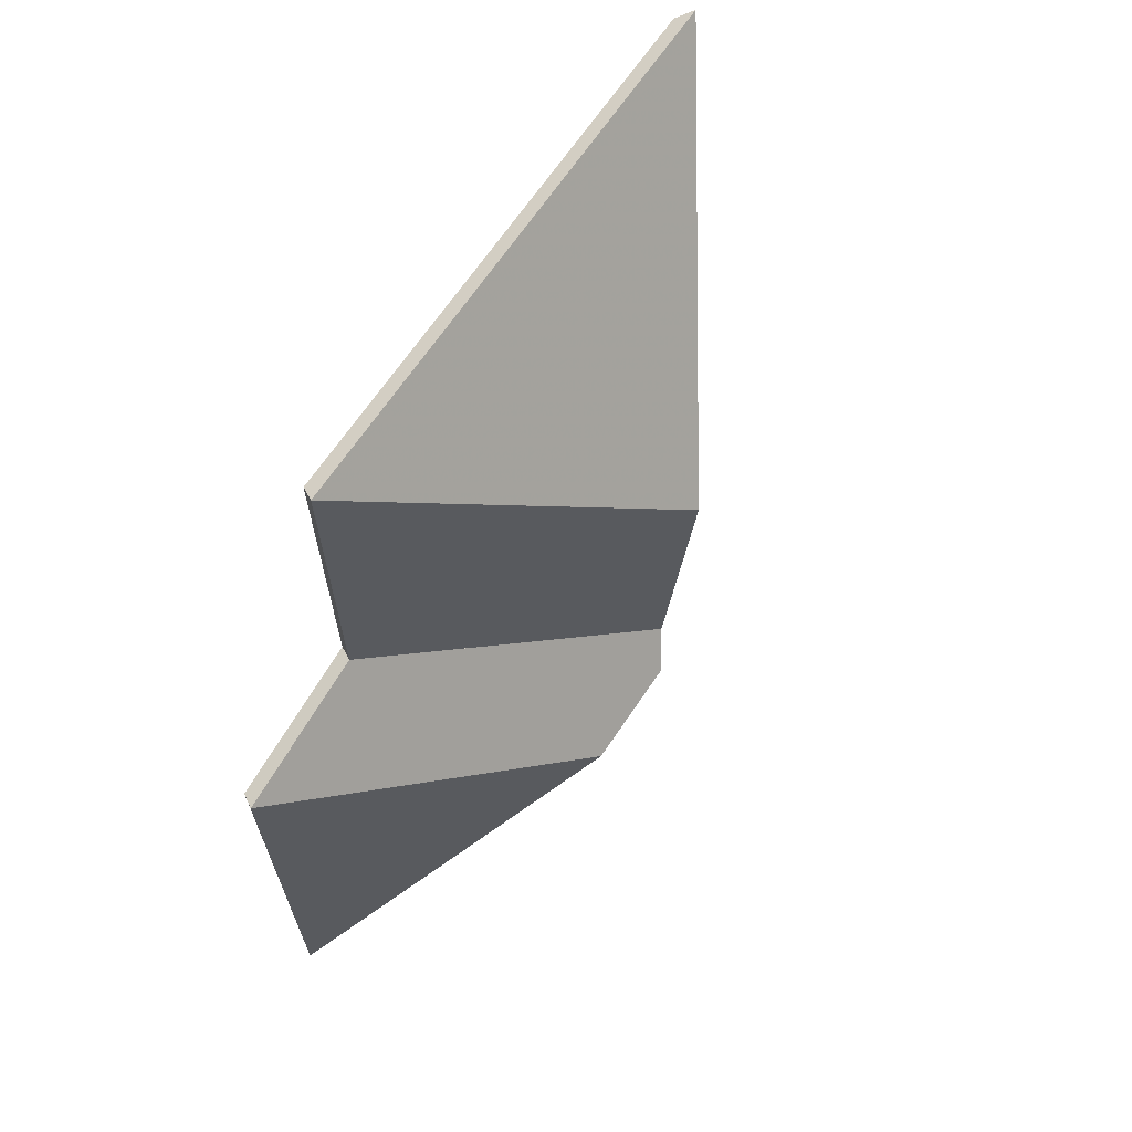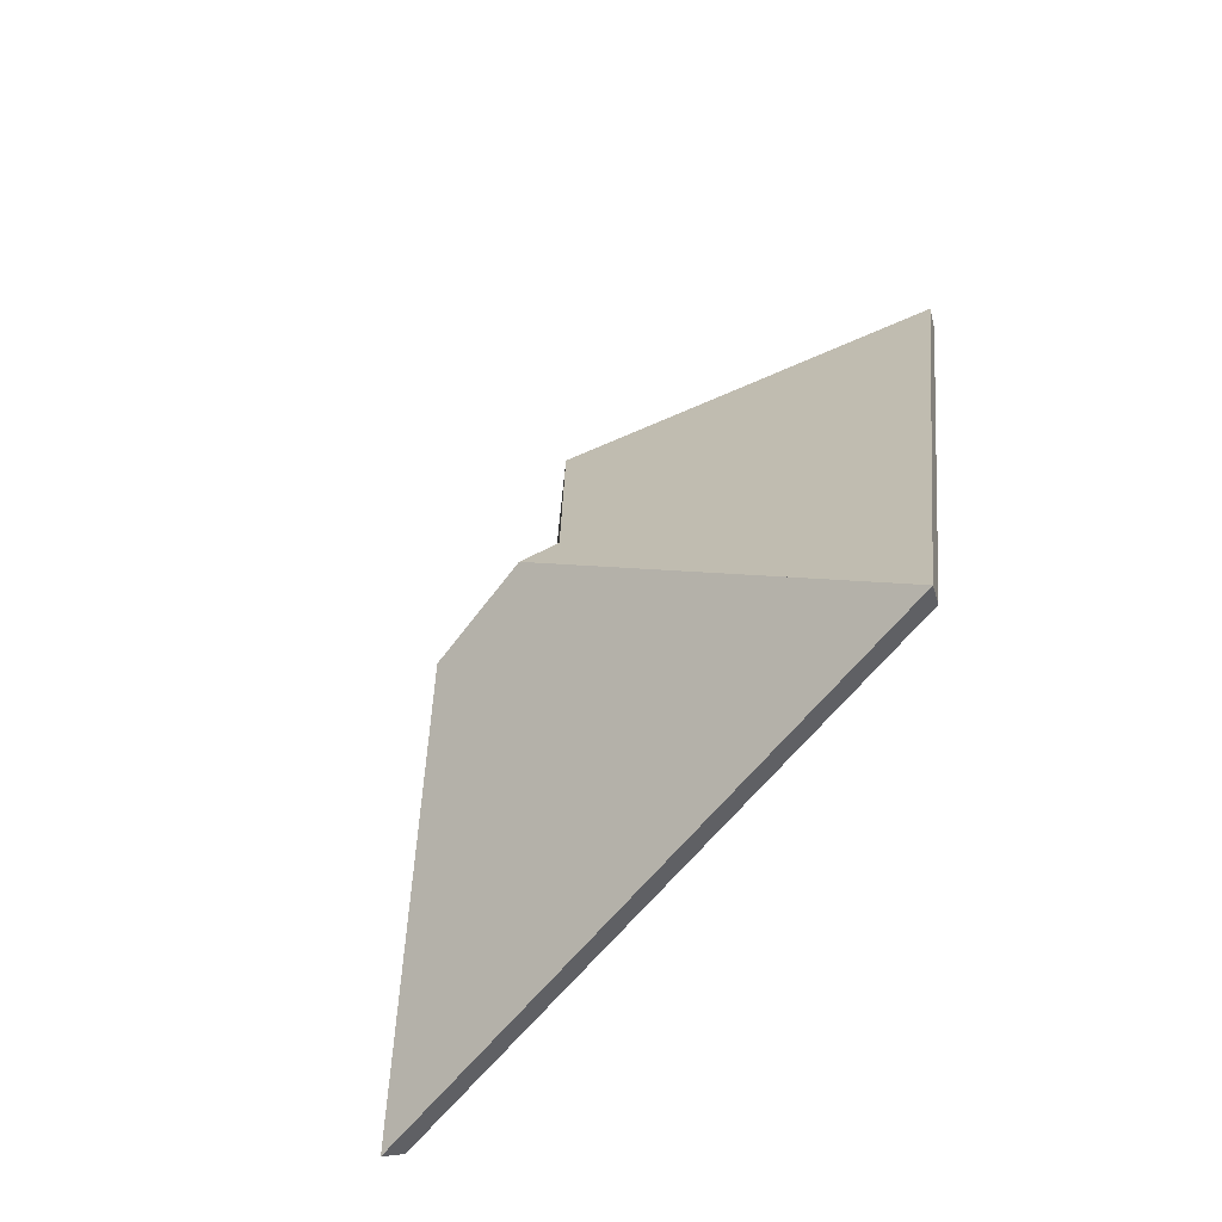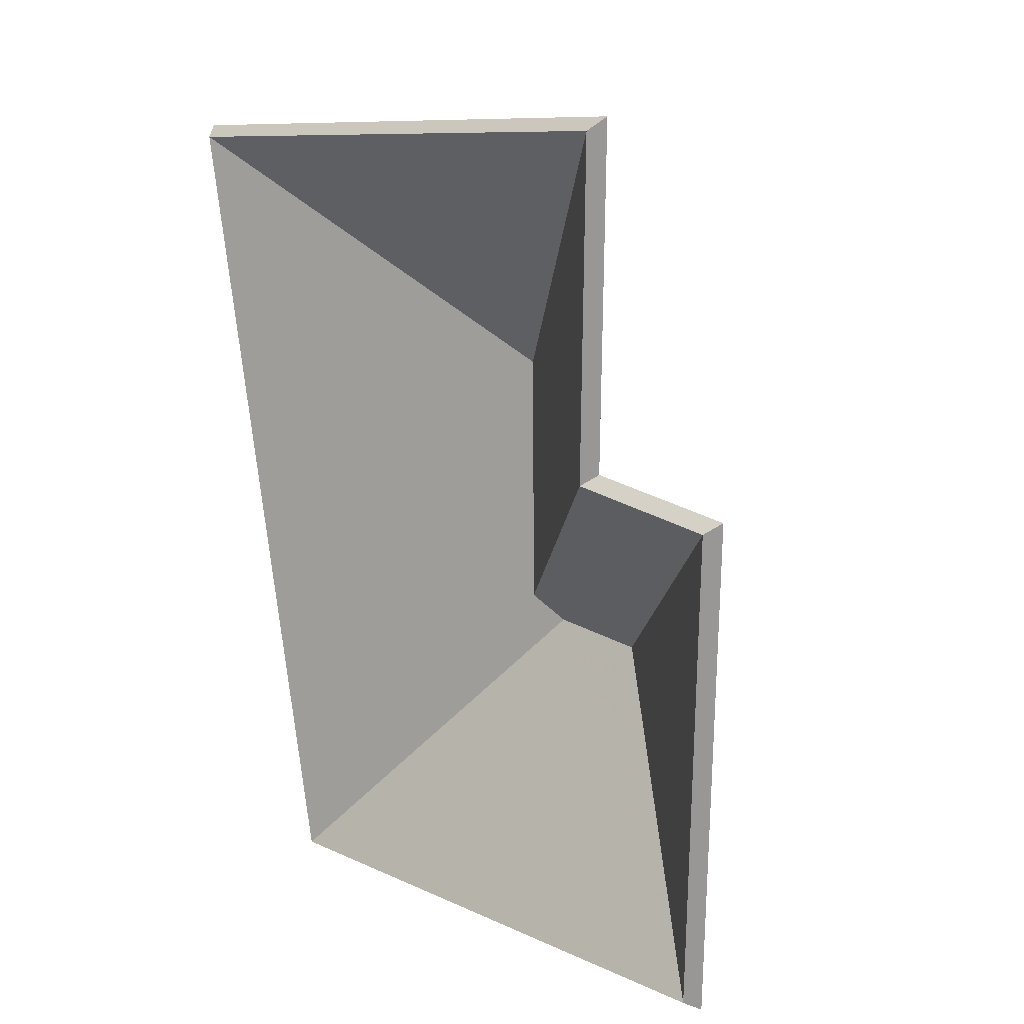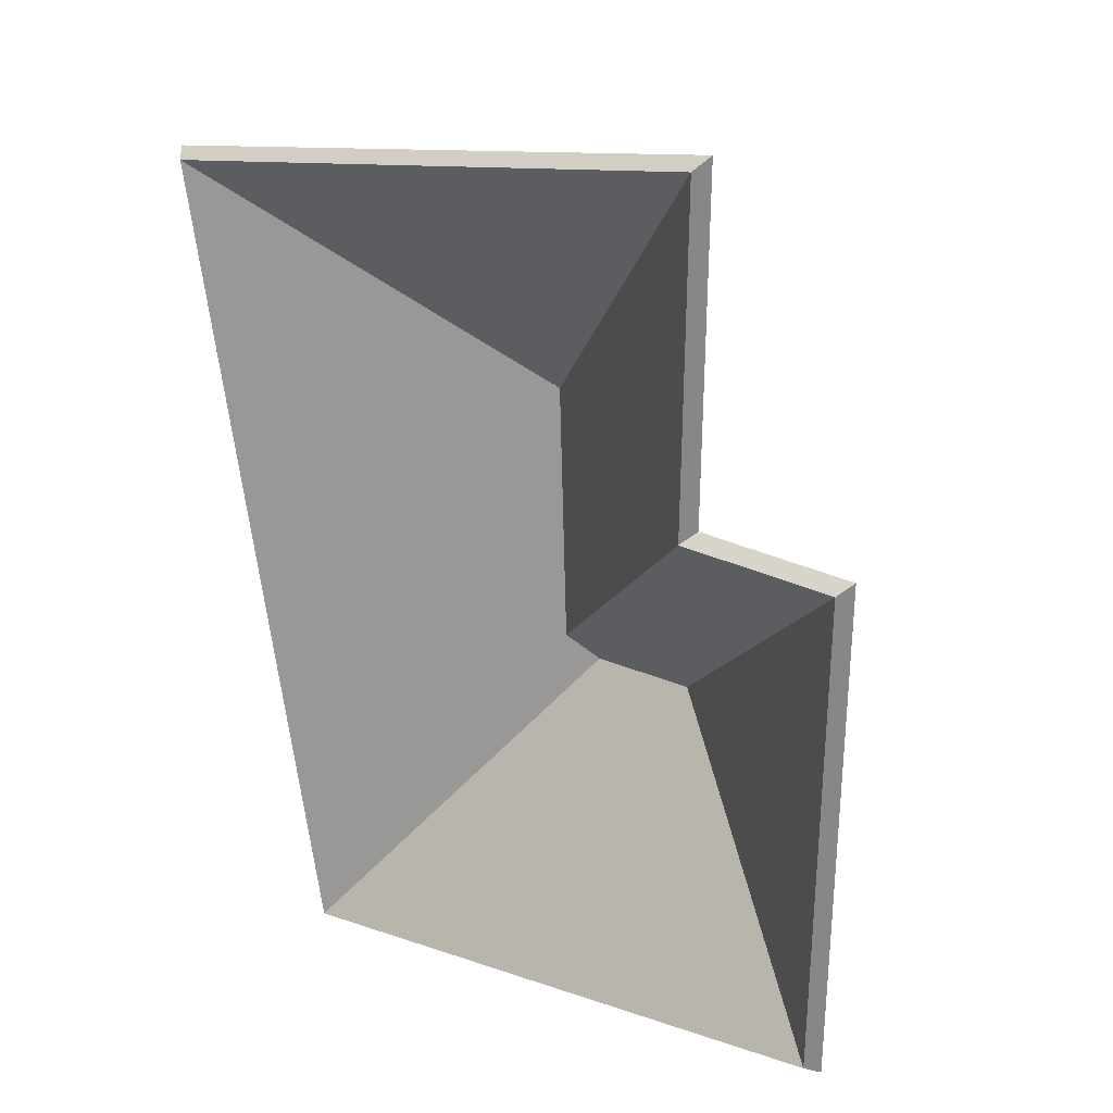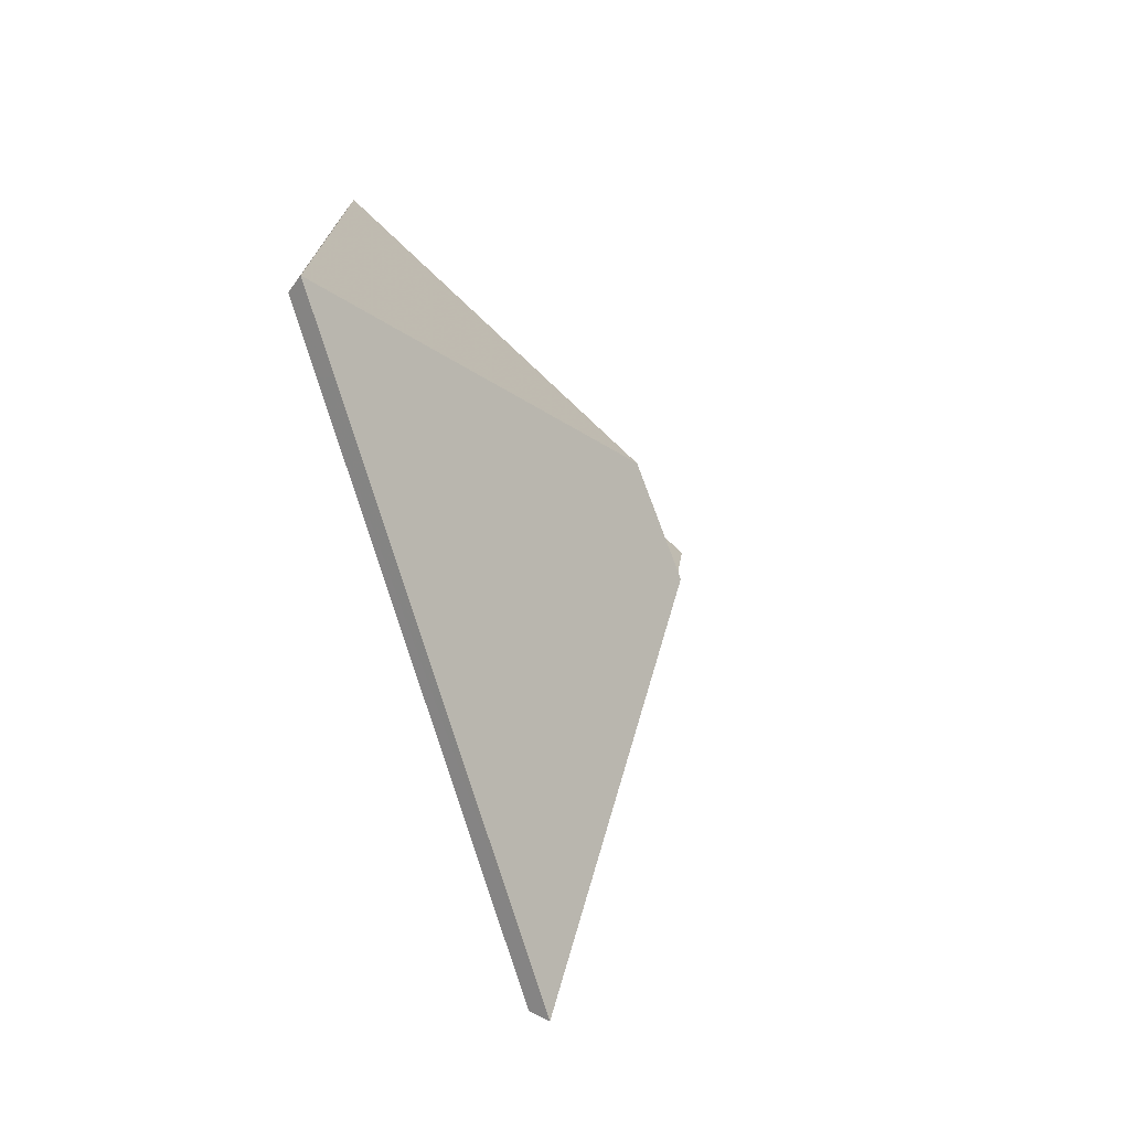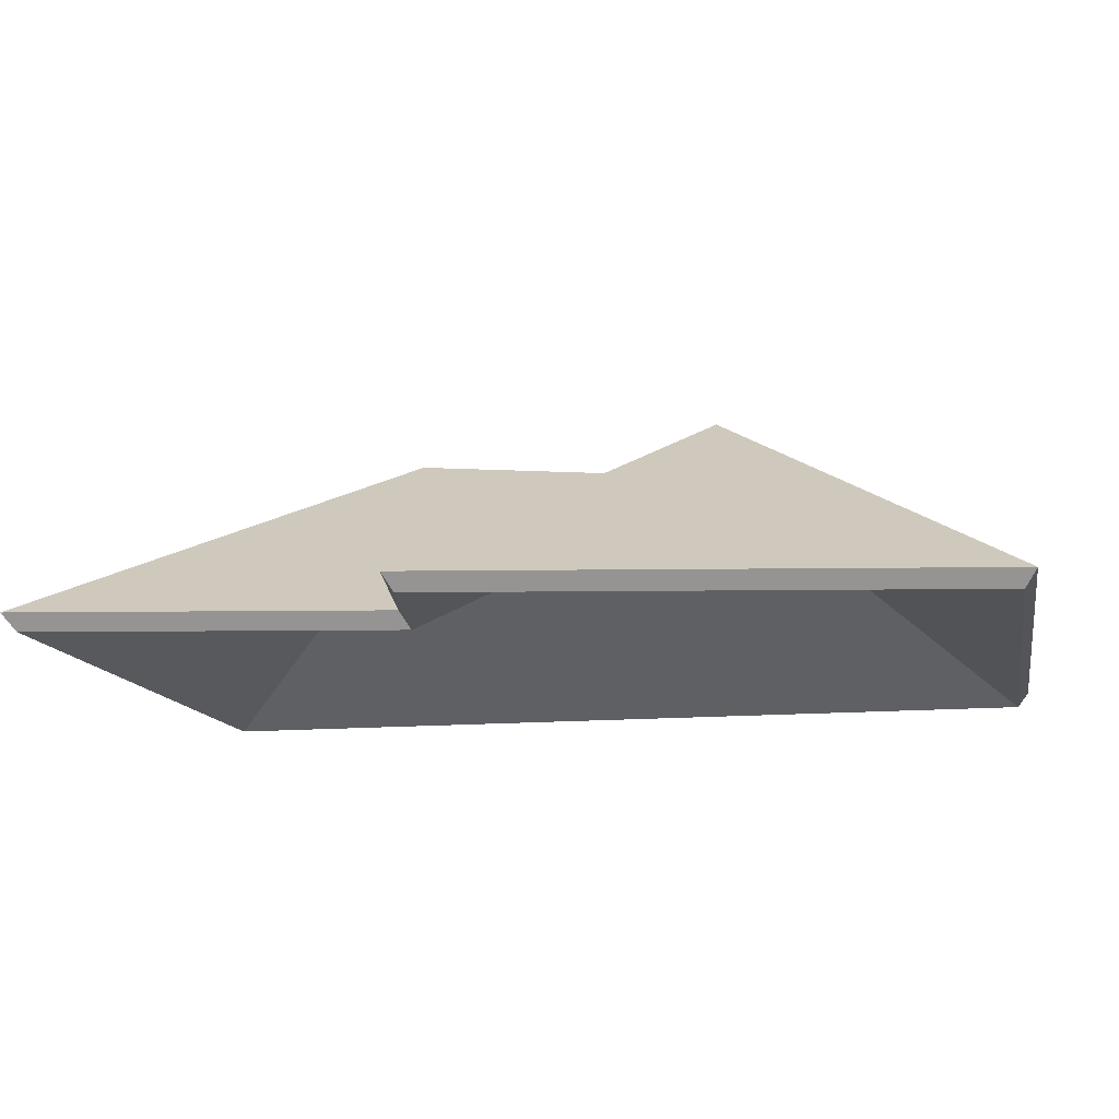
<metadata>
{"format":"obj","ext":"obj","renderer":"f3d","projection":"perspective","resolution":1024,"background":"white","views":[{"elev":66.5,"azim":120.4,"up":"+Z"},{"elev":-77.5,"azim":-130.9,"up":"+Z"},{"elev":21.7,"azim":47.8,"up":"+Z"},{"elev":26.6,"azim":36.8,"up":"+Z"},{"elev":-75.7,"azim":108.1,"up":"+Z"},{"elev":-12.3,"azim":92.3,"up":"+Y"}]}
</metadata>
<code>
v -4.088 0.1886 -5.236
v -4.088 0.1863 -5.236
v -4.061 0.1676 -5.26
v -4.088 0.1886 -5.236
v -4.061 0.1676 -5.26
v -4.06 0.1691 -5.261
v -4.061 0.1676 -5.26
v -4.06 0.1691 -5.261
v -4.061 0.1676 -5.21
v -4.061 0.1676 -5.21
v -4.06 0.1691 -5.261
v -4.06 0.1691 -5.209
v -4.06 0.1691 -5.209
v -4.061 0.1676 -5.21
v -4.088 0.1863 -5.236
v -4.06 0.1691 -5.209
v -4.088 0.1863 -5.236
v -4.088 0.1886 -5.236
v -4.06 0.1691 -5.261
v -4.06 0.1691 -5.209
v -4.088 0.1886 -5.236
v -4.061 0.1676 -5.26
v -4.061 0.1676 -5.21
v -4.088 0.1863 -5.236
v -4.102 0.1873 -5.234
v -4.102 0.1851 -5.234
v -4.077 0.1676 -5.21
v -4.102 0.1873 -5.234
v -4.077 0.1676 -5.21
v -4.076 0.1691 -5.209
v -4.104 0.189 -5.208
v -4.104 0.1867 -5.208
v -4.102 0.1851 -5.234
v -4.104 0.189 -5.208
v -4.102 0.1851 -5.234
v -4.102 0.1873 -5.234
v -4.077 0.1676 -5.21
v -4.076 0.1691 -5.209
v -4.077 0.1676 -5.175
v -4.077 0.1676 -5.175
v -4.076 0.1691 -5.209
v -4.076 0.1691 -5.174
v -4.076 0.1691 -5.174
v -4.077 0.1676 -5.175
v -4.104 0.1867 -5.208
v -4.076 0.1691 -5.174
v -4.104 0.1867 -5.208
v -4.104 0.189 -5.208
v -4.102 0.1873 -5.234
v -4.076 0.1691 -5.209
v -4.076 0.1691 -5.174
v -4.102 0.1873 -5.234
v -4.076 0.1691 -5.174
v -4.104 0.189 -5.208
v -4.077 0.1676 -5.21
v -4.077 0.1676 -5.175
v -4.102 0.1851 -5.234
v -4.102 0.1851 -5.234
v -4.077 0.1676 -5.175
v -4.104 0.1867 -5.208
v -4.061 0.1676 -5.21
v -4.06 0.1691 -5.209
v -4.077 0.1676 -5.21
v -4.077 0.1676 -5.21
v -4.06 0.1691 -5.209
v -4.076 0.1691 -5.209
v -4.088 0.1886 -5.236
v -4.088 0.1863 -5.236
v -4.061 0.1676 -5.21
v -4.061 0.1676 -5.21
v -4.088 0.1886 -5.236
v -4.06 0.1691 -5.209
v -4.099 0.1891 -5.237
v -4.099 0.1868 -5.237
v -4.088 0.1863 -5.236
v -4.099 0.1891 -5.237
v -4.088 0.1863 -5.236
v -4.088 0.1886 -5.236
v -4.102 0.1873 -5.234
v -4.102 0.1851 -5.234
v -4.099 0.1868 -5.237
v -4.102 0.1873 -5.234
v -4.099 0.1868 -5.237
v -4.099 0.1891 -5.237
v -4.077 0.1676 -5.21
v -4.076 0.1691 -5.209
v -4.102 0.1851 -5.234
v -4.076 0.1691 -5.209
v -4.102 0.1851 -5.234
v -4.102 0.1873 -5.234
v -4.099 0.1891 -5.237
v -4.088 0.1886 -5.236
v -4.06 0.1691 -5.209
v -4.099 0.1891 -5.237
v -4.06 0.1691 -5.209
v -4.076 0.1691 -5.209
v -4.099 0.1891 -5.237
v -4.076 0.1691 -5.209
v -4.102 0.1873 -5.234
v -4.061 0.1676 -5.21
v -4.077 0.1676 -5.21
v -4.088 0.1863 -5.236
v -4.088 0.1863 -5.236
v -4.077 0.1676 -5.21
v -4.099 0.1868 -5.237
v -4.099 0.1868 -5.237
v -4.077 0.1676 -5.21
v -4.102 0.1851 -5.234
v -4.099 0.1891 -5.237
v -4.099 0.1868 -5.237
v -4.122 0.1676 -5.268
v -4.122 0.1676 -5.268
v -4.099 0.1891 -5.237
v -4.123 0.1691 -5.269
v -4.088 0.1886 -5.236
v -4.088 0.1863 -5.236
v -4.099 0.1868 -5.237
v -4.088 0.1886 -5.236
v -4.099 0.1868 -5.237
v -4.099 0.1891 -5.237
v -4.122 0.1676 -5.268
v -4.123 0.1691 -5.269
v -4.061 0.1676 -5.26
v -4.061 0.1676 -5.26
v -4.123 0.1691 -5.269
v -4.06 0.1691 -5.261
v -4.061 0.1676 -5.26
v -4.06 0.1691 -5.261
v -4.088 0.1863 -5.236
v -4.06 0.1691 -5.261
v -4.088 0.1863 -5.236
v -4.088 0.1886 -5.236
v -4.099 0.1891 -5.237
v -4.123 0.1691 -5.269
v -4.06 0.1691 -5.261
v -4.099 0.1891 -5.237
v -4.06 0.1691 -5.261
v -4.088 0.1886 -5.236
v -4.122 0.1676 -5.268
v -4.061 0.1676 -5.26
v -4.099 0.1868 -5.237
v -4.099 0.1868 -5.237
v -4.061 0.1676 -5.26
v -4.088 0.1863 -5.236
v -4.104 0.189 -5.208
v -4.104 0.1867 -5.208
v -4.136 0.1676 -5.185
v -4.136 0.1676 -5.185
v -4.104 0.189 -5.208
v -4.137 0.1691 -5.185
v -4.102 0.1873 -5.234
v -4.102 0.1851 -5.234
v -4.104 0.1867 -5.208
v -4.102 0.1873 -5.234
v -4.104 0.1867 -5.208
v -4.104 0.189 -5.208
v -4.099 0.1891 -5.237
v -4.099 0.1868 -5.237
v -4.102 0.1851 -5.234
v -4.099 0.1891 -5.237
v -4.102 0.1851 -5.234
v -4.102 0.1873 -5.234
v -4.136 0.1676 -5.185
v -4.137 0.1691 -5.185
v -4.122 0.1676 -5.268
v -4.122 0.1676 -5.268
v -4.137 0.1691 -5.185
v -4.123 0.1691 -5.269
v -4.122 0.1676 -5.268
v -4.123 0.1691 -5.269
v -4.099 0.1868 -5.237
v -4.123 0.1691 -5.269
v -4.099 0.1868 -5.237
v -4.099 0.1891 -5.237
v -4.123 0.1691 -5.269
v -4.099 0.1891 -5.237
v -4.102 0.1873 -5.234
v -4.137 0.1691 -5.185
v -4.123 0.1691 -5.269
v -4.102 0.1873 -5.234
v -4.137 0.1691 -5.185
v -4.102 0.1873 -5.234
v -4.104 0.189 -5.208
v -4.104 0.1867 -5.208
v -4.136 0.1676 -5.185
v -4.102 0.1851 -5.234
v -4.136 0.1676 -5.185
v -4.122 0.1676 -5.268
v -4.102 0.1851 -5.234
v -4.102 0.1851 -5.234
v -4.122 0.1676 -5.268
v -4.099 0.1868 -5.237
v -4.104 0.189 -5.208
v -4.104 0.1867 -5.208
v -4.077 0.1676 -5.175
v -4.104 0.189 -5.208
v -4.077 0.1676 -5.175
v -4.076 0.1691 -5.174
v -4.077 0.1676 -5.175
v -4.076 0.1691 -5.174
v -4.136 0.1676 -5.185
v -4.136 0.1676 -5.185
v -4.076 0.1691 -5.174
v -4.137 0.1691 -5.185
v -4.137 0.1691 -5.185
v -4.136 0.1676 -5.185
v -4.104 0.1867 -5.208
v -4.137 0.1691 -5.185
v -4.104 0.1867 -5.208
v -4.104 0.189 -5.208
v -4.076 0.1691 -5.174
v -4.137 0.1691 -5.185
v -4.104 0.189 -5.208
v -4.077 0.1676 -5.175
v -4.136 0.1676 -5.185
v -4.104 0.1867 -5.208
f 1 2 3
f 4 5 6
f 7 8 9
f 10 11 12
f 13 14 15
f 16 17 18
f 19 20 21
f 22 23 24
f 25 26 27
f 28 29 30
f 31 32 33
f 34 35 36
f 37 38 39
f 40 41 42
f 43 44 45
f 46 47 48
f 49 50 51
f 52 53 54
f 55 56 57
f 58 59 60
f 61 62 63
f 64 65 66
f 67 68 69
f 70 71 72
f 73 74 75
f 76 77 78
f 79 80 81
f 82 83 84
f 85 86 87
f 88 89 90
f 91 92 93
f 94 95 96
f 97 98 99
f 100 101 102
f 103 104 105
f 106 107 108
f 109 110 111
f 112 113 114
f 115 116 117
f 118 119 120
f 121 122 123
f 124 125 126
f 127 128 129
f 130 131 132
f 133 134 135
f 136 137 138
f 139 140 141
f 142 143 144
f 145 146 147
f 148 149 150
f 151 152 153
f 154 155 156
f 157 158 159
f 160 161 162
f 163 164 165
f 166 167 168
f 169 170 171
f 172 173 174
f 175 176 177
f 178 179 180
f 181 182 183
f 184 185 186
f 187 188 189
f 190 191 192
f 193 194 195
f 196 197 198
f 199 200 201
f 202 203 204
f 205 206 207
f 208 209 210
f 211 212 213
f 214 215 216

</code>
